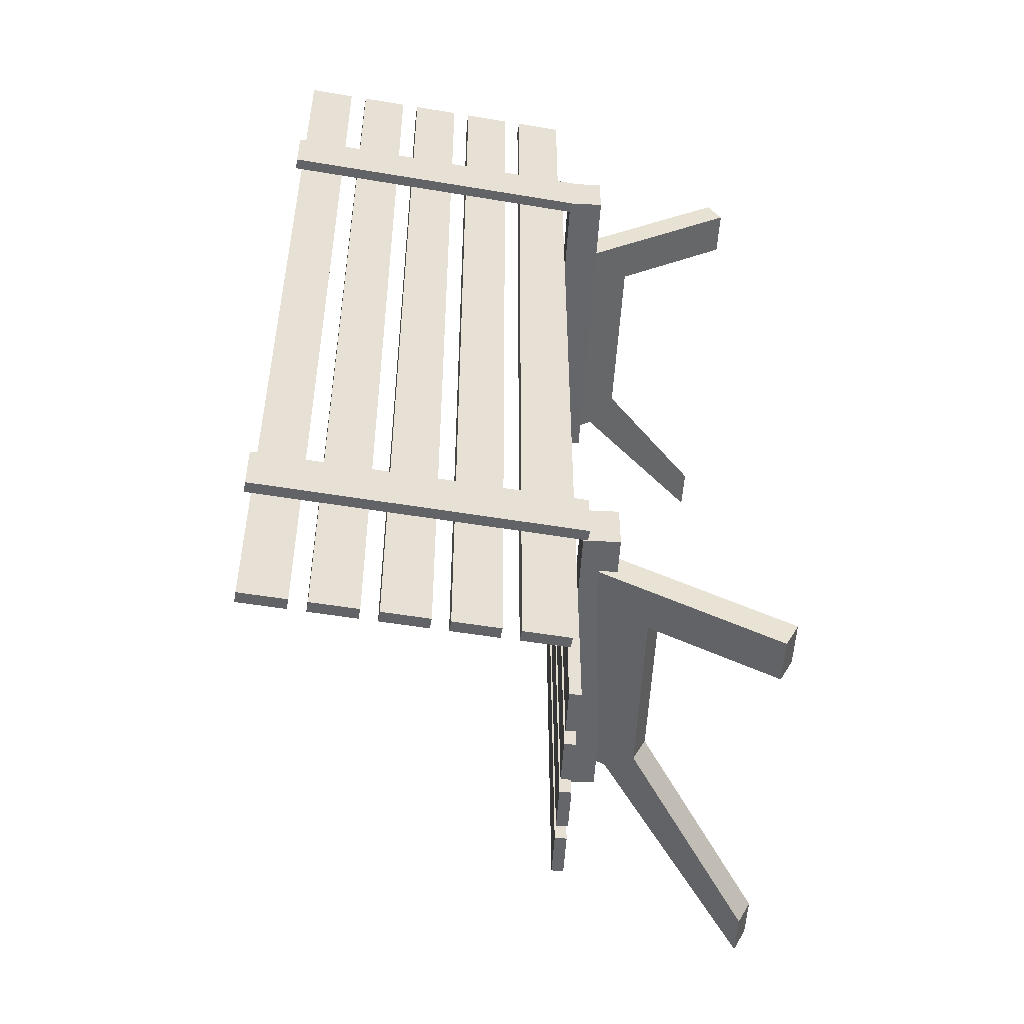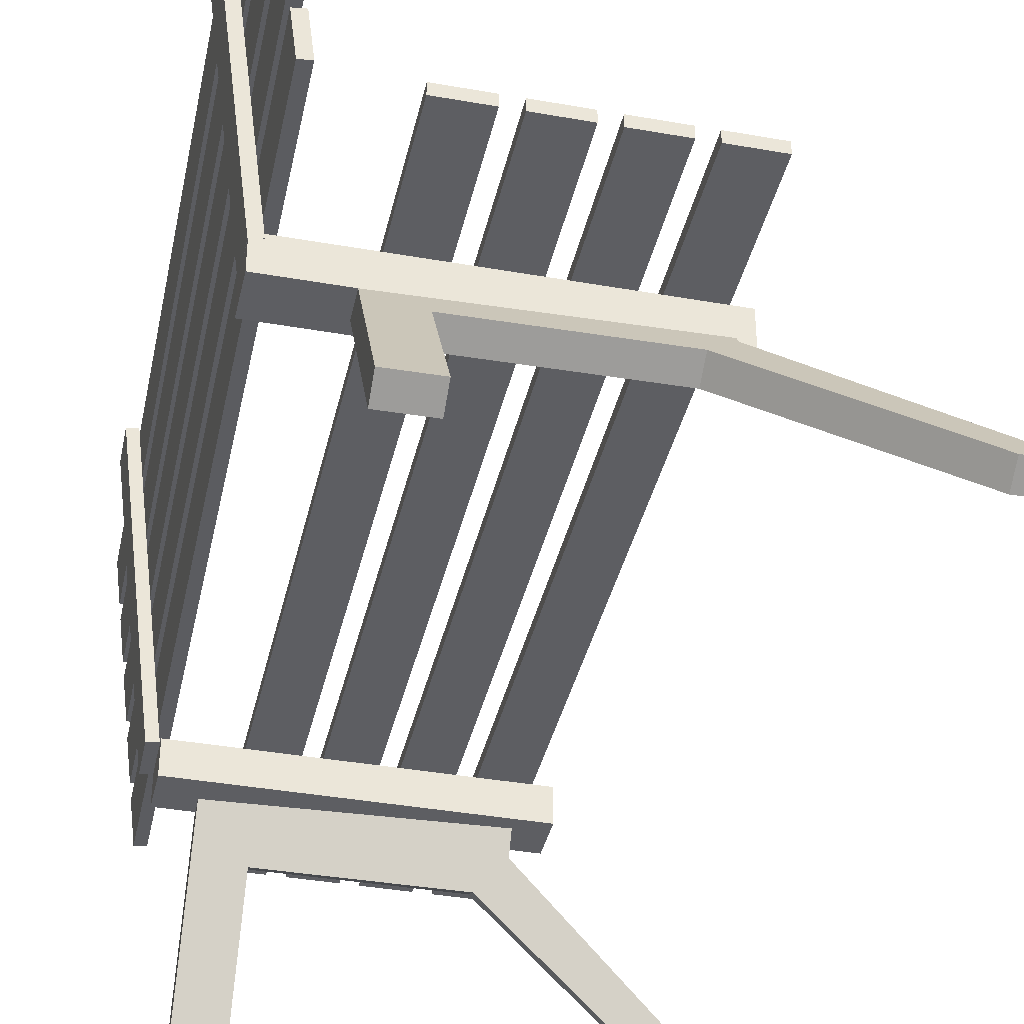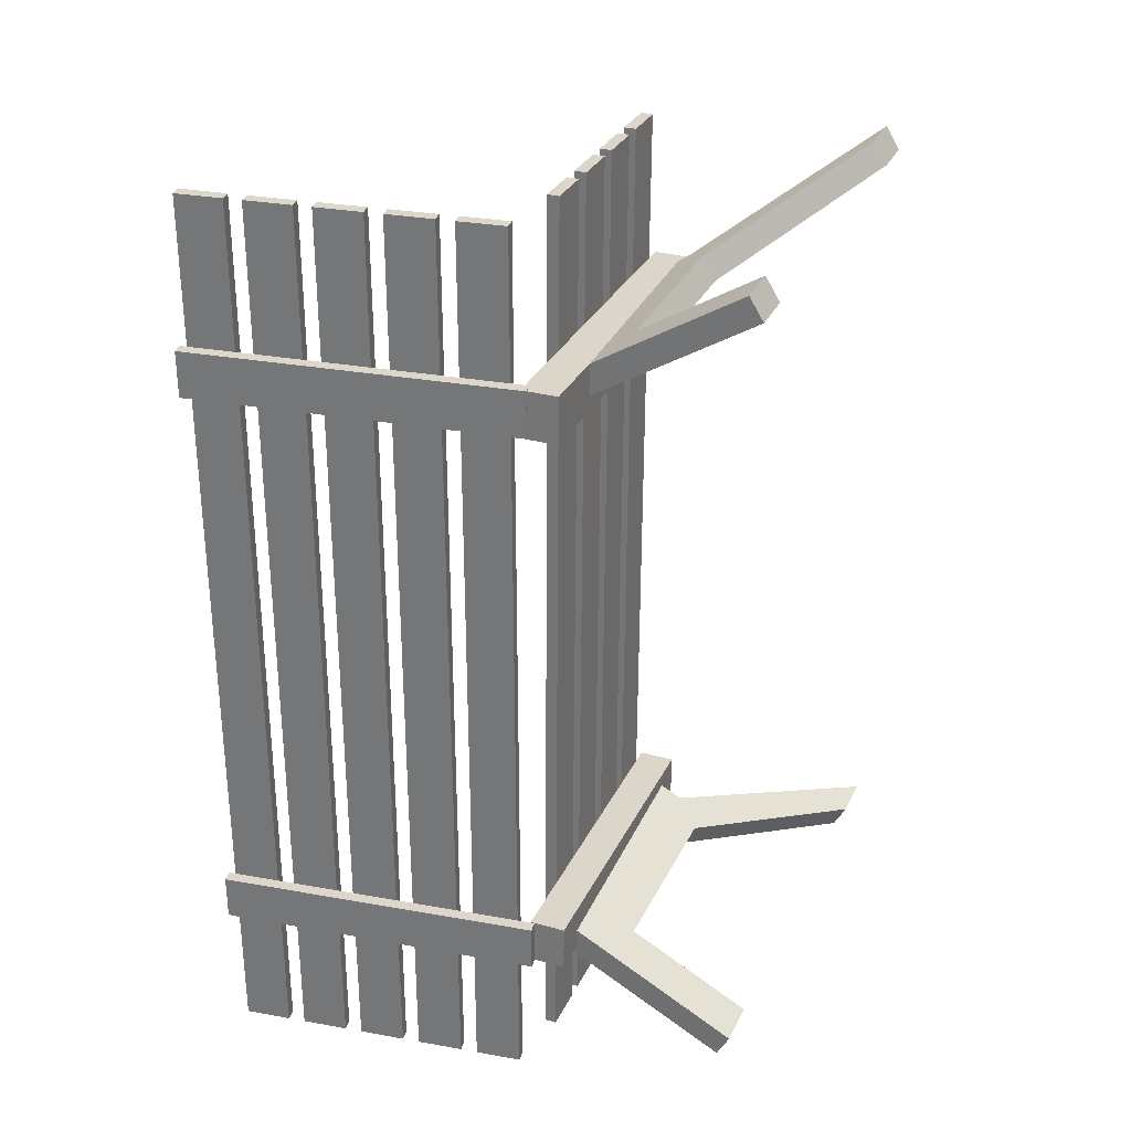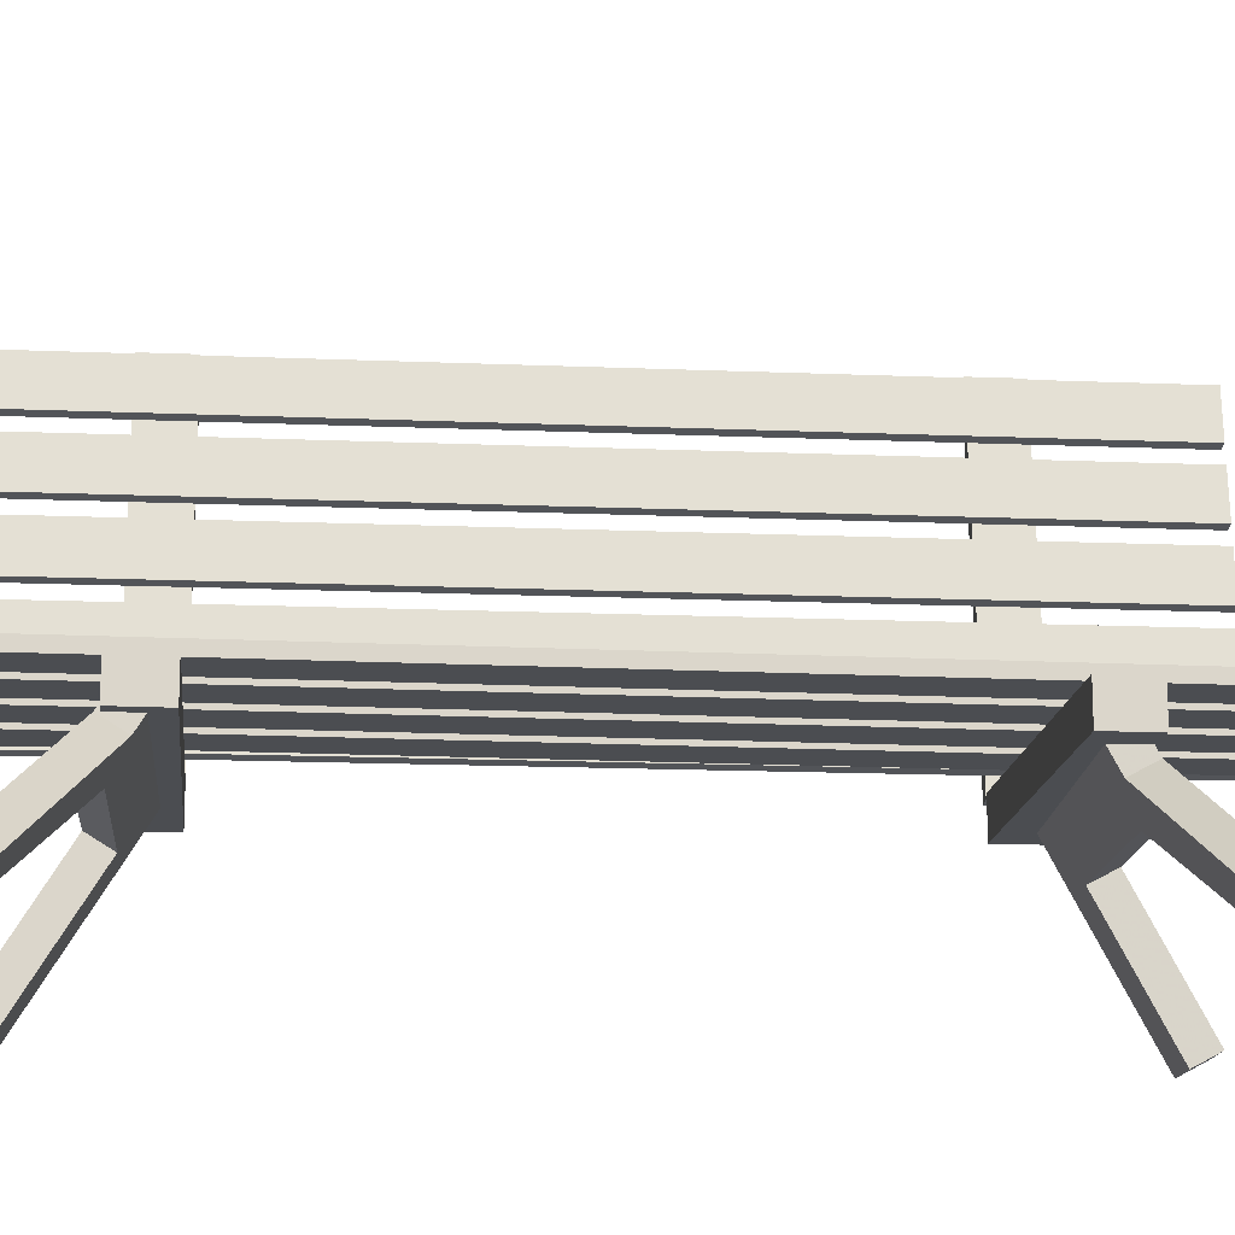
<metadata>
{"format":"obj","ext":"obj","renderer":"f3d","projection":"perspective","resolution":1024,"background":"white","views":[{"elev":-50.8,"azim":-93.2,"up":"+Z"},{"elev":-38.6,"azim":-11.7,"up":"+Y"},{"elev":30.5,"azim":-68.3,"up":"+Z"},{"elev":-15.7,"azim":85.0,"up":"+Y"}]}
</metadata>
<code>
o mesh13.002_mesh13-geometry
v 0.05007 -0.09202 -0.2525
v 0.1729 -0.2172 -0.3154
v 0.2111 -0.2178 -0.3145
v 0.028 -0.1141 -0.265
v 0.2118 -0.2073 -0.3342
v 0.05071 -0.08152 -0.2722
v 0.05018 -0.07376 -0.2428
v 0.1735 -0.2067 -0.3351
v 0.05081 -0.06326 -0.2624
v -0.1611 -0.06997 -0.2476
v 0.02864 -0.1036 -0.2847
v -0.1605 -0.05947 -0.2672
v -0.1231 -0.1114 -0.2685
v -0.1225 -0.1009 -0.2881
v -0.1619 -0.2112 -0.323
v -0.1237 -0.2118 -0.3221
v -0.1613 -0.2007 -0.3427
v -0.1231 -0.2013 -0.3418
f 3 2 1
f 4 1 2
f 3 5 2
f 1 6 3
f 7 1 4
f 2 8 4
f 8 2 5
f 5 3 6
f 6 1 9
f 7 9 1
f 10 7 4
f 11 4 8
f 5 6 8
f 9 11 6
f 9 7 12
f 10 12 7
f 13 10 4
f 11 14 4
f 11 8 6
f 12 11 9
f 10 15 12
f 16 10 13
f 13 4 14
f 14 11 12
f 17 12 15
f 15 10 16
f 13 14 16
f 12 17 14
f 15 16 17
f 18 16 14
f 18 14 17
f 18 17 16
f 1 2 3
f 2 1 4
f 2 5 3
f 3 6 1
f 4 1 7
f 4 8 2
f 5 2 8
f 6 3 5
f 9 1 6
f 1 9 7
f 4 7 10
f 8 4 11
f 8 6 5
f 6 11 9
f 12 7 9
f 7 12 10
f 4 10 13
f 4 14 11
f 6 8 11
f 9 11 12
f 12 15 10
f 13 10 16
f 14 4 13
f 12 11 14
f 15 12 17
f 16 10 15
f 16 14 13
f 14 17 12
f 17 16 15
f 14 16 18
f 17 14 18
f 16 17 18
o mesh12.004_mesh12-geometry
o mesh11.004_mesh11-geometry
v -0.1391 -0.05673 0.2524
v 0.0723 -0.07437 0.2633
v 0.0723 -0.05673 0.2524
v 0.05035 -0.09608 0.2766
v 0.0723 -0.06841 0.2334
v -0.1391 -0.06841 0.2334
v -0.1008 -0.09608 0.2766
v 0.1959 -0.1931 0.3363
v 0.0723 -0.08605 0.2443
v -0.1391 -0.1931 0.3363
v 0.05035 -0.1078 0.2576
v 0.2341 -0.1931 0.3363
v 0.1959 -0.2048 0.3173
v -0.1391 -0.2048 0.3173
v -0.1008 -0.1931 0.3363
v -0.1008 -0.1078 0.2576
v 0.2341 -0.2048 0.3173
v -0.1008 -0.2048 0.3173
f 19 20 21
f 20 19 22
f 21 20 19
f 22 19 20
f 20 23 21
f 21 23 20
f 21 24 19
f 19 24 21
f 22 19 25
f 25 19 22
f 26 20 22
f 22 20 26
f 23 20 27
f 27 20 23
f 24 21 23
f 23 21 24
f 24 28 19
f 19 28 24
f 28 25 19
f 19 25 28
f 25 29 22
f 22 29 25
f 20 26 30
f 30 26 20
f 22 31 26
f 26 31 22
f 30 27 20
f 20 27 30
f 27 29 23
f 23 29 27
f 23 29 24
f 24 29 23
f 28 24 32
f 32 24 28
f 25 28 33
f 33 28 25
f 29 25 34
f 34 25 29
f 31 22 29
f 29 22 31
f 26 35 30
f 30 35 26
f 35 26 31
f 31 26 35
f 27 30 35
f 35 30 27
f 27 31 29
f 29 31 27
f 24 29 34
f 34 29 24
f 24 34 32
f 32 34 24
f 32 33 28
f 28 33 32
f 33 34 25
f 25 34 33
f 31 27 35
f 35 27 31
f 32 34 36
f 36 34 32
f 33 32 36
f 36 32 33
f 34 33 36
f 36 33 34
o mesh12.003_mesh12-geometry
o mesh11.003_mesh11-geometry
v -0.1391 -0.05673 0.2524
v 0.0723 -0.07437 0.2633
v 0.0723 -0.05673 0.2524
v 0.05035 -0.09608 0.2766
v 0.0723 -0.06841 0.2334
v -0.1391 -0.06841 0.2334
v -0.1008 -0.09608 0.2766
v 0.1959 -0.1931 0.3363
v 0.0723 -0.08605 0.2443
v -0.1391 -0.1931 0.3363
v 0.05035 -0.1078 0.2576
v 0.2341 -0.1931 0.3363
v 0.1959 -0.2048 0.3173
v -0.1391 -0.2048 0.3173
v -0.1008 -0.1931 0.3363
v -0.1008 -0.1078 0.2576
v 0.2341 -0.2048 0.3173
v -0.1008 -0.2048 0.3173
f 37 38 39
f 38 37 40
f 39 38 37
f 40 37 38
f 38 41 39
f 39 41 38
f 39 42 37
f 37 42 39
f 40 37 43
f 43 37 40
f 44 38 40
f 40 38 44
f 41 38 45
f 45 38 41
f 42 39 41
f 41 39 42
f 42 46 37
f 37 46 42
f 46 43 37
f 37 43 46
f 43 47 40
f 40 47 43
f 38 44 48
f 48 44 38
f 40 49 44
f 44 49 40
f 48 45 38
f 38 45 48
f 45 47 41
f 41 47 45
f 41 47 42
f 42 47 41
f 46 42 50
f 50 42 46
f 43 46 51
f 51 46 43
f 47 43 52
f 52 43 47
f 49 40 47
f 47 40 49
f 44 53 48
f 48 53 44
f 53 44 49
f 49 44 53
f 45 48 53
f 53 48 45
f 45 49 47
f 47 49 45
f 42 47 52
f 52 47 42
f 42 52 50
f 50 52 42
f 50 51 46
f 46 51 50
f 51 52 43
f 43 52 51
f 49 45 53
f 53 45 49
f 50 52 54
f 54 52 50
f 51 50 54
f 54 50 51
f 52 51 54
f 54 51 52
o mesh10.002_mesh10-geometry
o mesh9.002_mesh9-geometry
o mesh8.002_mesh8-geometry
v -0.2341 0.2166 -0.2655
v -0.2005 -0.04963 -0.2273
v -0.2341 0.2166 -0.2273
v -0.2005 -0.04963 -0.2655
v -0.2246 0.2178 -0.2273
v -0.191 -0.04843 -0.2655
v -0.191 -0.04843 -0.2273
v -0.2246 0.2178 -0.2655
f 55 56 57
f 56 55 58
f 57 56 55
f 58 55 56
f 56 59 57
f 57 59 56
f 59 55 57
f 57 55 59
f 55 60 58
f 58 60 55
f 60 56 58
f 58 56 60
f 59 56 61
f 61 56 59
f 55 59 62
f 62 59 55
f 60 55 62
f 62 55 60
f 56 60 61
f 61 60 56
f 60 59 61
f 61 59 60
f 59 60 62
f 62 60 59
o mesh7.002_mesh7-geometry
v -0.2005 -0.04963 0.2643
v -0.191 -0.04843 0.226
v -0.191 -0.04843 0.2643
v -0.2005 -0.04963 0.226
v -0.1994 0.01794 0.2643
v -0.2341 0.2166 0.226
v -0.2239 0.2123 0.2643
v -0.2089 0.01674 0.2643
v -0.2246 0.2178 0.226
v -0.2246 0.2178 0.2643
v -0.2334 0.2111 0.2643
v -0.2341 0.2166 0.2643
f 63 64 65
f 64 63 66
f 65 64 63
f 66 63 64
f 64 67 65
f 65 67 64
f 67 63 65
f 65 63 67
f 63 68 66
f 66 68 63
f 68 64 66
f 66 64 68
f 67 64 69
f 69 64 67
f 63 67 70
f 70 67 63
f 70 68 63
f 63 68 70
f 64 68 71
f 71 68 64
f 69 64 72
f 72 64 69
f 69 70 67
f 67 70 69
f 73 68 70
f 70 68 73
f 68 72 71
f 71 72 68
f 72 64 71
f 71 64 72
f 72 73 69
f 69 73 72
f 70 69 73
f 73 69 70
f 68 73 74
f 74 73 68
f 72 68 74
f 74 68 72
f 73 72 74
f 74 72 73
o mesh2.027_mesh2-geometry
o mesh1.027_mesh1-geometry
v -0.1833 -0.03301 -0.3802
v -0.1881 0.004917 0.3844
v -0.1833 -0.03301 0.3844
v -0.1881 0.004919 -0.3802
v -0.1928 -0.03421 0.3844
v -0.1976 0.003721 -0.3802
v -0.1976 0.003719 0.3844
v -0.1928 -0.0342 -0.3802
f 75 76 77
f 76 75 78
f 77 76 75
f 78 75 76
f 76 79 77
f 77 79 76
f 79 75 77
f 77 75 79
f 75 80 78
f 78 80 75
f 80 76 78
f 78 76 80
f 79 76 81
f 81 76 79
f 75 79 82
f 82 79 75
f 80 75 82
f 82 75 80
f 76 80 81
f 81 80 76
f 80 79 81
f 81 79 80
f 79 80 82
f 82 80 79
o mesh2.026_mesh2-geometry
o mesh1.026_mesh1-geometry
v -0.1899 0.01914 -0.3802
v -0.1947 0.05707 0.3844
v -0.1899 0.01914 0.3844
v -0.1947 0.05707 -0.3802
v -0.1994 0.01794 0.3844
v -0.2042 0.05587 -0.3802
v -0.2042 0.05587 0.3844
v -0.1994 0.01794 -0.3802
f 83 84 85
f 84 83 86
f 85 84 83
f 86 83 84
f 84 87 85
f 85 87 84
f 87 83 85
f 85 83 87
f 83 88 86
f 86 88 83
f 88 84 86
f 86 84 88
f 87 84 89
f 89 84 87
f 83 87 90
f 90 87 83
f 88 83 90
f 90 83 88
f 84 88 89
f 89 88 84
f 88 87 89
f 89 87 88
f 87 88 90
f 90 88 87
o mesh2.025_mesh2-geometry
o mesh1.025_mesh1-geometry
v -0.1965 0.07129 -0.3802
v -0.2013 0.1092 0.3844
v -0.1965 0.07129 0.3844
v -0.2013 0.1092 -0.3802
v -0.206 0.07009 0.3844
v -0.2108 0.108 -0.3802
v -0.2108 0.108 0.3844
v -0.206 0.07009 -0.3802
f 91 92 93
f 92 91 94
f 93 92 91
f 94 91 92
f 92 95 93
f 93 95 92
f 95 91 93
f 93 91 95
f 91 96 94
f 94 96 91
f 96 92 94
f 94 92 96
f 95 92 97
f 97 92 95
f 91 95 98
f 98 95 91
f 96 91 98
f 98 91 96
f 92 96 97
f 97 96 92
f 96 95 97
f 97 95 96
f 95 96 98
f 98 96 95
o mesh2.024_mesh2-geometry
o mesh1.024_mesh1-geometry
v -0.2031 0.1234 -0.3802
v -0.2079 0.1614 0.3844
v -0.2031 0.1234 0.3844
v -0.2079 0.1614 -0.3802
v -0.2126 0.1222 0.3844
v -0.2174 0.1602 -0.3802
v -0.2174 0.1602 0.3844
v -0.2126 0.1222 -0.3802
f 99 100 101
f 100 99 102
f 101 100 99
f 102 99 100
f 100 103 101
f 101 103 100
f 103 99 101
f 101 99 103
f 99 104 102
f 102 104 99
f 104 100 102
f 102 100 104
f 103 100 105
f 105 100 103
f 99 103 106
f 106 103 99
f 104 99 106
f 106 99 104
f 100 104 105
f 105 104 100
f 104 103 105
f 105 103 104
f 103 104 106
f 106 104 103
o mesh2.023_mesh2-geometry
o mesh1.023_mesh1-geometry
v -0.2097 0.1756 -0.3802
v -0.2145 0.2135 0.3844
v -0.2097 0.1756 0.3844
v -0.2145 0.2135 -0.3802
v -0.2192 0.1744 0.3844
v -0.2239 0.2123 -0.3802
v -0.2239 0.2123 0.3844
v -0.2192 0.1744 -0.3802
f 107 108 109
f 108 107 110
f 109 108 107
f 110 107 108
f 108 111 109
f 109 111 108
f 111 107 109
f 109 107 111
f 107 112 110
f 110 112 107
f 112 108 110
f 110 108 112
f 111 108 113
f 113 108 111
f 107 111 114
f 114 111 107
f 112 107 114
f 114 107 112
f 108 112 113
f 113 112 108
f 112 111 113
f 113 111 112
f 111 112 114
f 114 112 111
o mesh6.002_mesh6-geometry
o mesh5.002_mesh5-geometry
o mesh4.002_mesh4-geometry
v -0.1903 -0.0449 -0.2275
v 0.07568 -0.0449 -0.2699
v -0.1909 -0.0449 -0.2657
v 0.07628 -0.0449 -0.2317
v -0.1909 -0.06481 -0.2657
v -0.1903 -0.06481 -0.2275
v 0.07628 -0.06481 -0.2317
v 0.07568 -0.06481 -0.2699
v 0.009393 -0.06481 -0.2306
v 0.07568 -0.07437 -0.2699
v -0.1903 -0.07437 -0.2275
v -0.1909 -0.07437 -0.2657
v 0.009393 -0.07437 -0.2306
v 0.07628 -0.07437 -0.2317
f 115 116 117
f 116 115 118
f 117 116 115
f 118 115 116
f 116 119 117
f 117 119 116
f 117 120 115
f 115 120 117
f 120 118 115
f 115 118 120
f 121 116 118
f 118 116 121
f 119 116 122
f 122 116 119
f 120 117 119
f 119 117 120
f 118 120 121
f 121 120 118
f 116 121 122
f 122 121 116
f 123 119 122
f 122 119 123
f 124 119 122
f 122 119 124
f 119 123 120
f 120 123 119
f 119 125 120
f 120 125 119
f 121 120 123
f 123 120 121
f 123 122 121
f 121 122 123
f 121 124 122
f 122 124 121
f 119 124 126
f 126 124 119
f 125 123 120
f 120 123 125
f 125 119 126
f 126 119 125
f 127 121 123
f 123 121 127
f 124 121 128
f 128 121 124
f 124 125 126
f 126 125 124
f 123 125 127
f 127 125 123
f 121 127 128
f 128 127 121
f 127 124 128
f 128 124 127
f 125 124 127
f 127 124 125
o mesh3.002_mesh3-geometry
v 0.084 -0.0449 0.2598
v 0.0834 -0.06481 0.2216
v 0.0834 -0.0449 0.2216
v 0.084 -0.06481 0.2598
v -0.2008 -0.06481 0.226
v 0.01711 -0.0449 0.2608
v 0.01711 -0.06481 0.2608
v 0.084 -0.07437 0.2598
v -0.2008 -0.0449 0.226
v -0.2008 -0.07437 0.226
v 0.01711 -0.07437 0.2608
v 0.0834 -0.07437 0.2216
v -0.2002 -0.06481 0.2643
v -0.2002 -0.07437 0.2643
v -0.2002 -0.0449 0.2643
f 129 130 131
f 130 129 132
f 131 130 129
f 132 129 130
f 133 131 130
f 130 131 133
f 131 134 129
f 129 134 131
f 129 135 132
f 132 135 129
f 136 130 132
f 132 130 136
f 131 133 137
f 137 133 131
f 130 138 133
f 133 138 130
f 137 134 131
f 131 134 137
f 135 129 134
f 134 129 135
f 139 132 135
f 135 132 139
f 130 136 140
f 140 136 130
f 132 139 136
f 136 139 132
f 141 137 133
f 133 137 141
f 138 130 140
f 140 130 138
f 142 133 138
f 138 133 142
f 134 137 143
f 143 137 134
f 134 141 135
f 135 141 134
f 135 142 139
f 139 142 135
f 139 140 136
f 136 140 139
f 137 141 143
f 143 141 137
f 133 142 141
f 141 142 133
f 139 138 140
f 140 138 139
f 138 139 142
f 142 139 138
f 141 134 143
f 143 134 141
f 142 135 141
f 141 135 142
o mesh2.022_mesh2-geometry
o mesh1.022_mesh1-geometry
v 0.05955 -0.03535 -0.3844
v 0.03333 -0.03535 0.3807
v 0.07156 -0.03535 0.3801
v 0.02132 -0.03535 -0.3838
v 0.07156 -0.0449 0.3801
v 0.02132 -0.0449 -0.3838
v 0.03333 -0.0449 0.3807
v 0.05955 -0.0449 -0.3844
f 144 145 146
f 145 144 147
f 146 145 144
f 147 144 145
f 145 148 146
f 146 148 145
f 148 144 146
f 146 144 148
f 144 149 147
f 147 149 144
f 149 145 147
f 147 145 149
f 148 145 150
f 150 145 148
f 144 148 151
f 151 148 144
f 149 144 151
f 151 144 149
f 145 149 150
f 150 149 145
f 149 148 150
f 150 148 149
f 148 149 151
f 151 149 148
o mesh2.021_mesh2-geometry
o mesh1.021_mesh1-geometry
v 0.006991 -0.03535 -0.3835
v -0.01922 -0.03535 0.3815
v 0.019 -0.03535 0.3809
v -0.03123 -0.03535 -0.3829
v 0.019 -0.0449 0.3809
v -0.03123 -0.0449 -0.3829
v -0.01922 -0.0449 0.3815
v 0.006991 -0.0449 -0.3835
f 152 153 154
f 153 152 155
f 154 153 152
f 155 152 153
f 153 156 154
f 154 156 153
f 156 152 154
f 154 152 156
f 152 157 155
f 155 157 152
f 157 153 155
f 155 153 157
f 156 153 158
f 158 153 156
f 152 156 159
f 159 156 152
f 157 152 159
f 159 152 157
f 153 157 158
f 158 157 153
f 157 156 158
f 158 156 157
f 156 157 159
f 159 157 156
o mesh2.020_mesh2-geometry
o mesh1.020_mesh1-geometry
v -0.04557 -0.03535 -0.3827
v -0.07178 -0.03535 0.3823
v -0.03356 -0.03535 0.3817
v -0.08379 -0.03535 -0.3821
v -0.03356 -0.0449 0.3817
v -0.08379 -0.0449 -0.3821
v -0.07178 -0.0449 0.3823
v -0.04557 -0.0449 -0.3827
f 160 161 162
f 161 160 163
f 162 161 160
f 163 160 161
f 161 164 162
f 162 164 161
f 164 160 162
f 162 160 164
f 160 165 163
f 163 165 160
f 165 161 163
f 163 161 165
f 164 161 166
f 166 161 164
f 160 164 167
f 167 164 160
f 165 160 167
f 167 160 165
f 161 165 166
f 166 165 161
f 165 164 166
f 166 164 165
f 164 165 167
f 167 165 164
o mesh2.019_mesh2-geometry
o mesh1.019_mesh1-geometry
v -0.09812 -0.03535 -0.3819
v -0.1243 -0.03535 0.3832
v -0.08611 -0.03535 0.3826
v -0.1363 -0.03535 -0.3813
v -0.08611 -0.0449 0.3826
v -0.1363 -0.0449 -0.3813
v -0.1243 -0.0449 0.3832
v -0.09812 -0.0449 -0.3819
f 168 169 170
f 169 168 171
f 170 169 168
f 171 168 169
f 169 172 170
f 170 172 169
f 172 168 170
f 170 168 172
f 168 173 171
f 171 173 168
f 173 169 171
f 171 169 173
f 172 169 174
f 174 169 172
f 168 172 175
f 175 172 168
f 173 168 175
f 175 168 173
f 169 173 174
f 174 173 169
f 173 172 174
f 174 172 173
f 172 173 175
f 175 173 172

</code>
